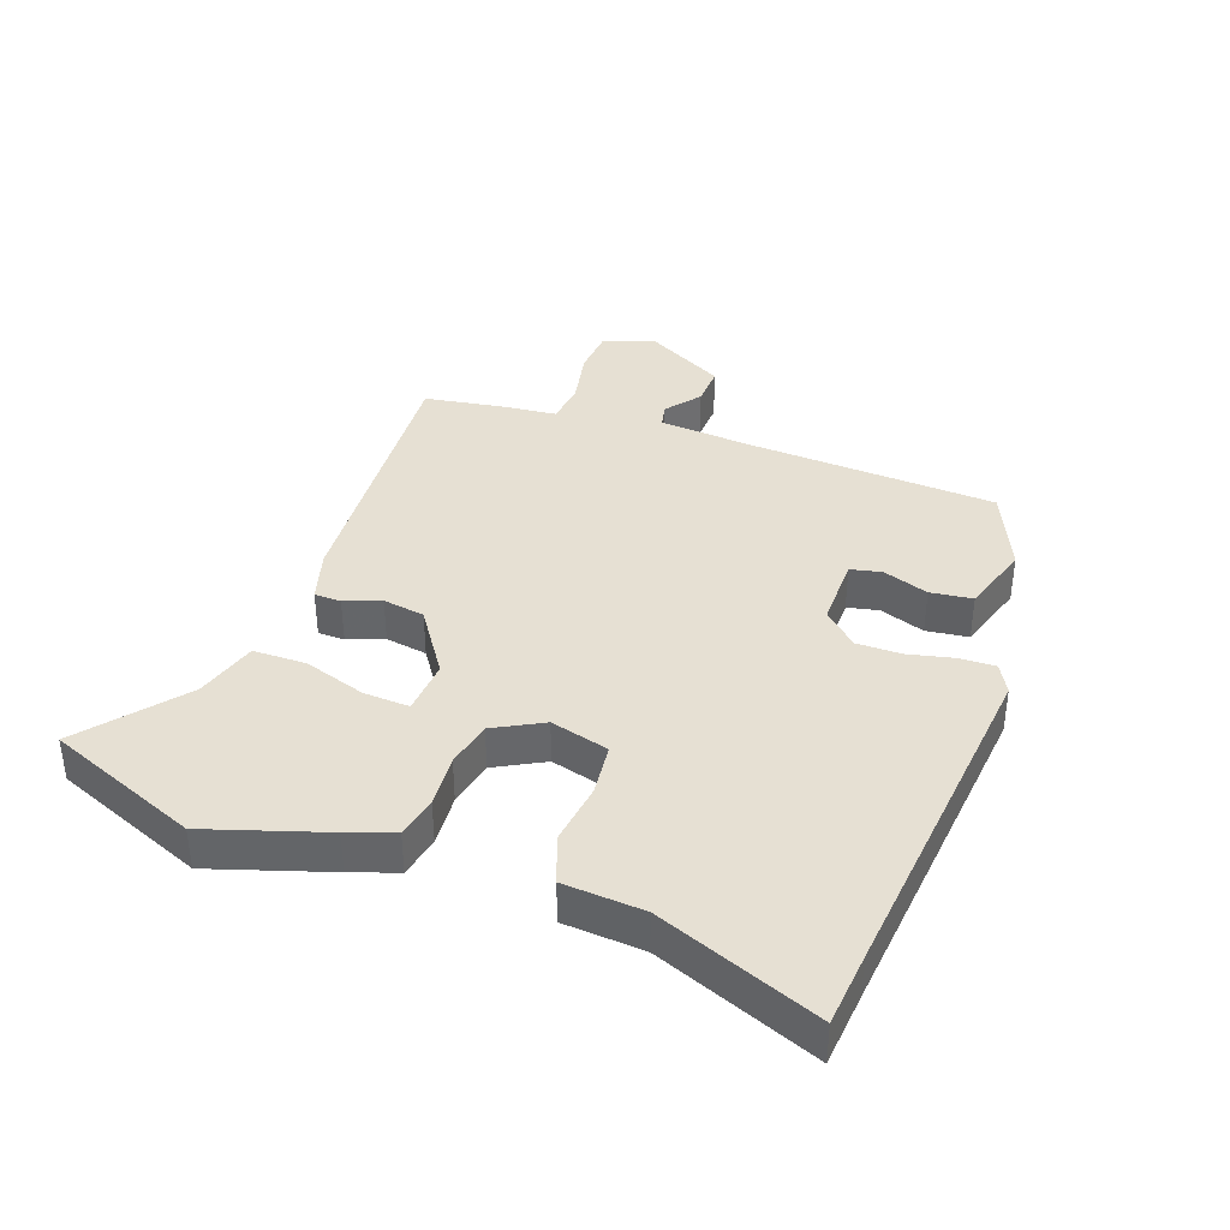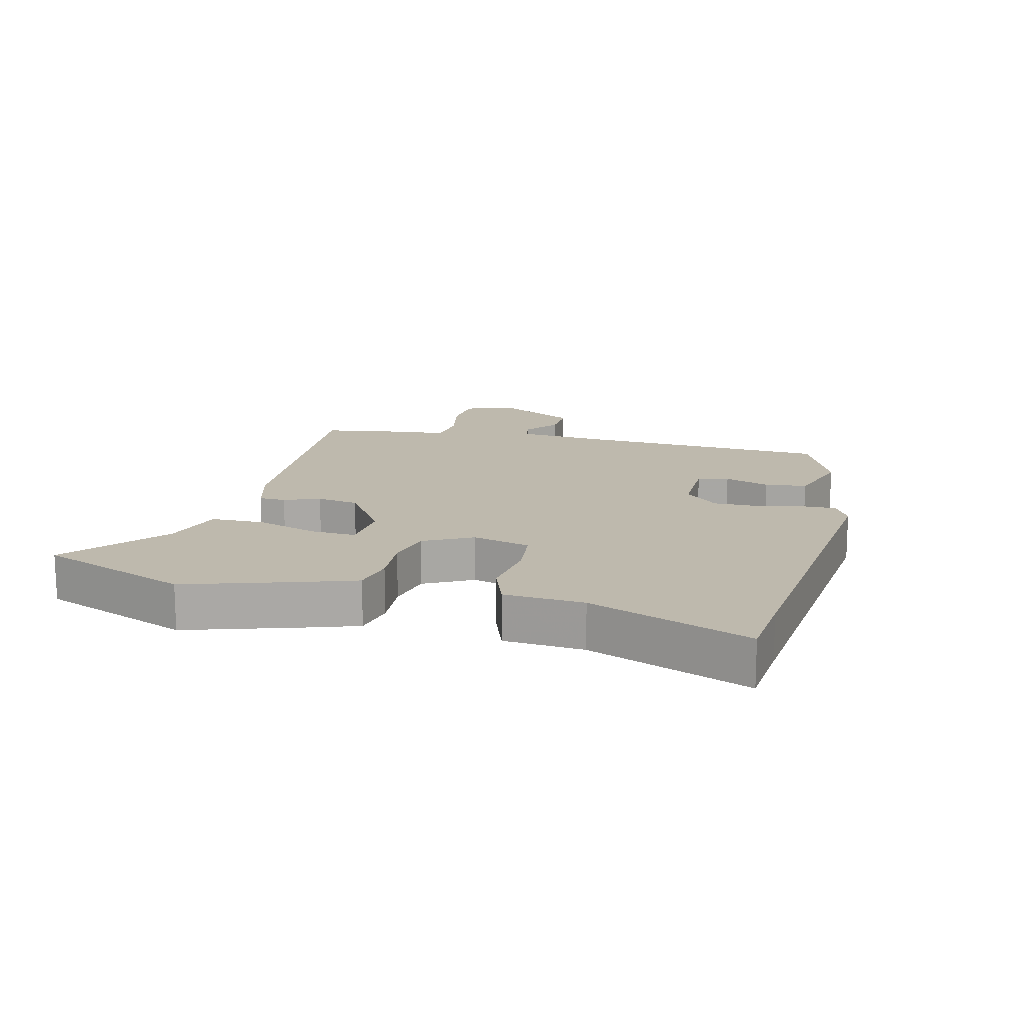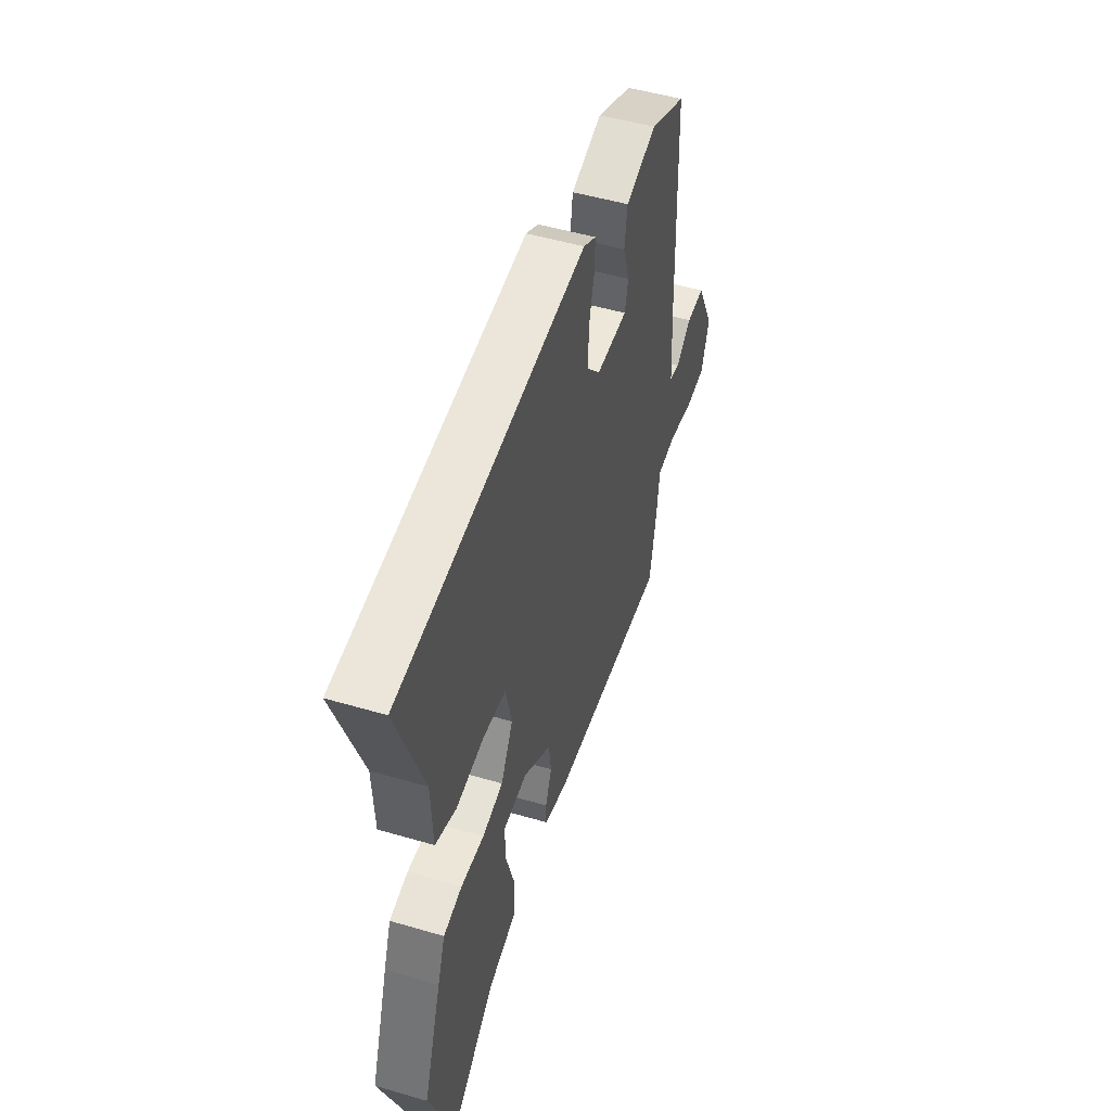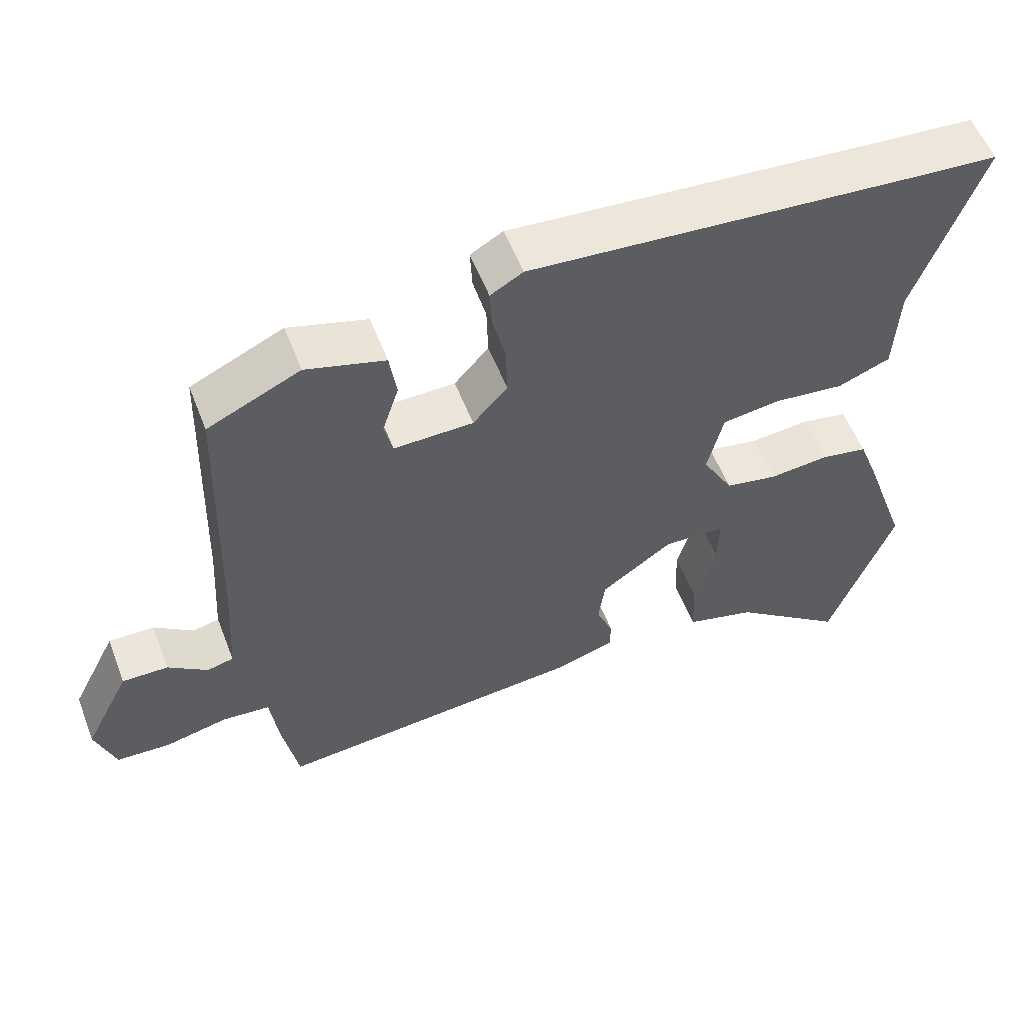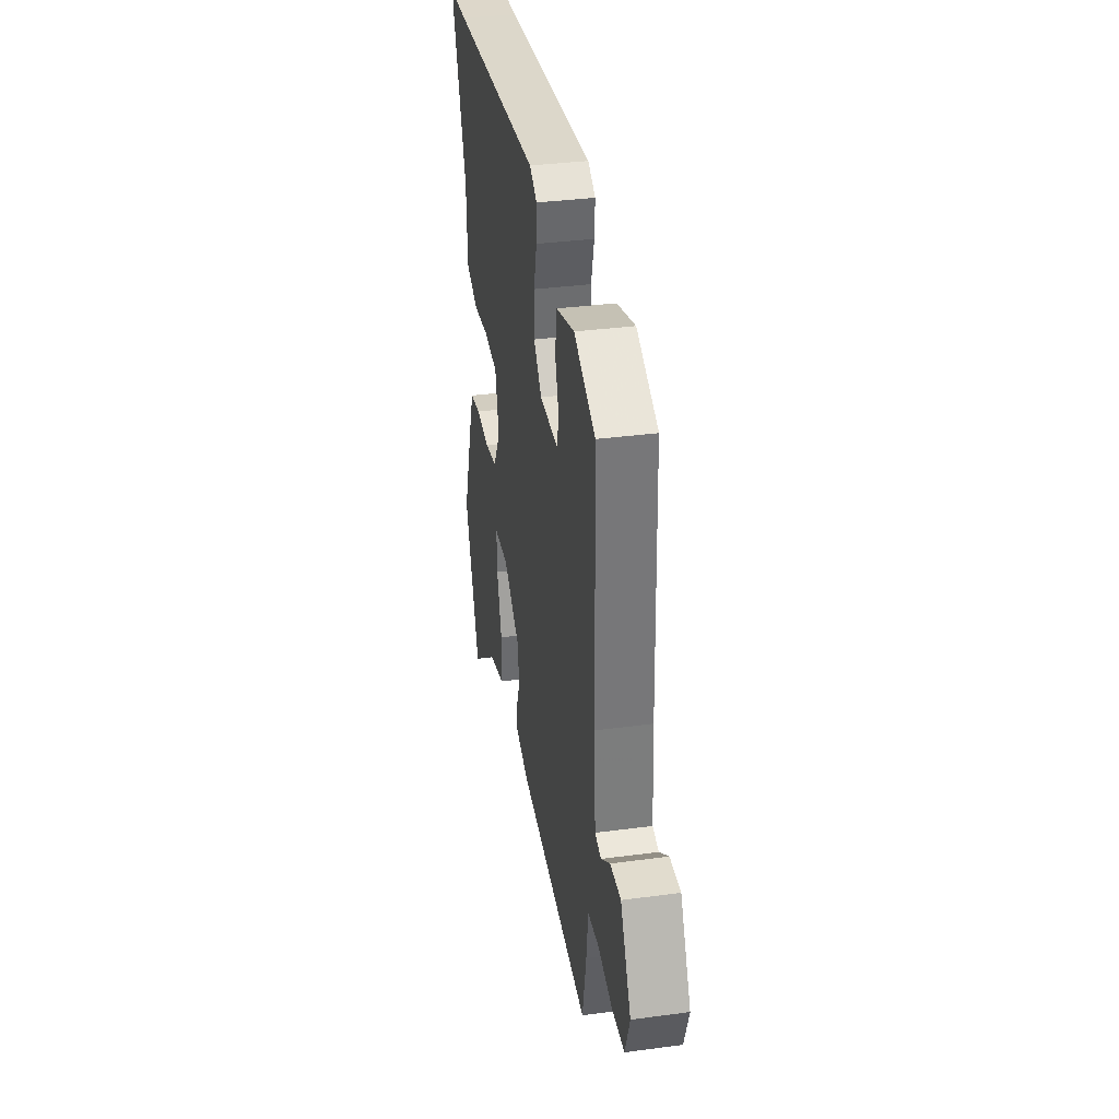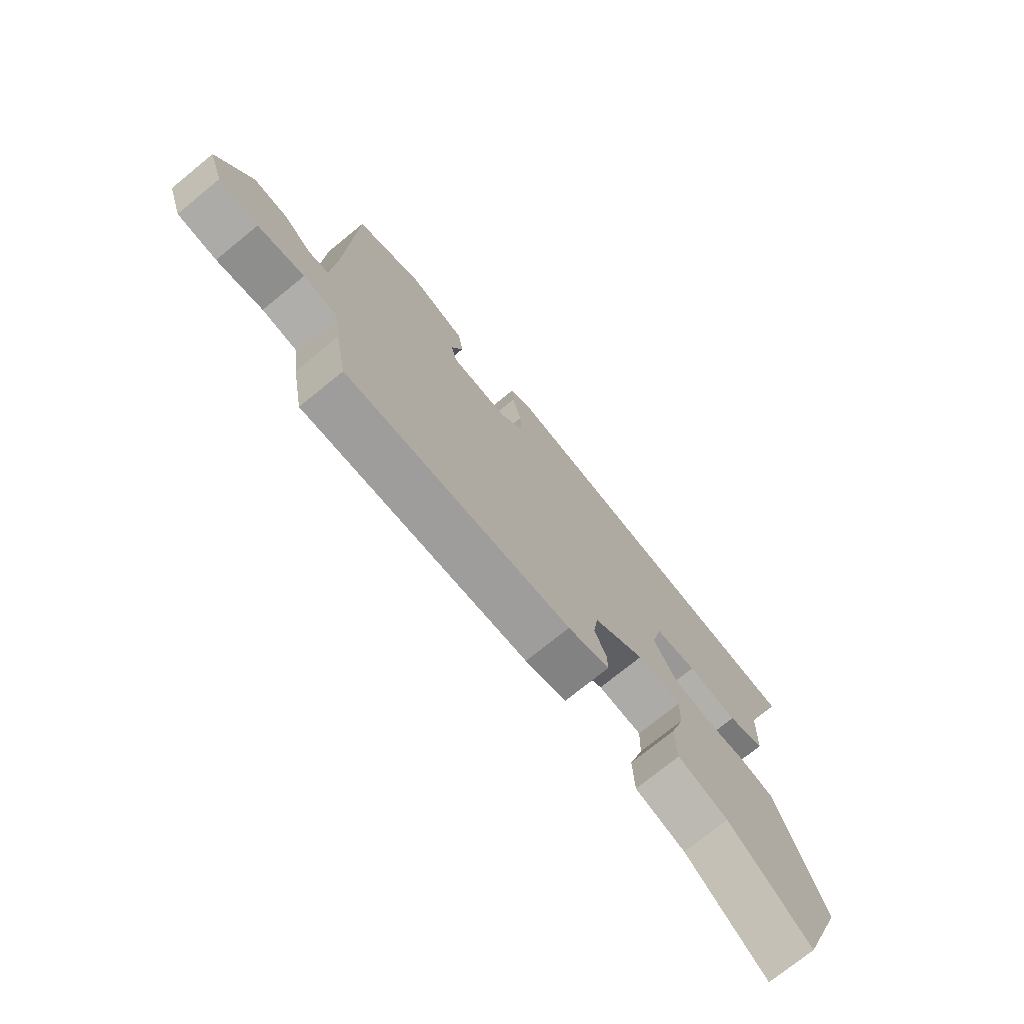
<metadata>
{"format":"obj","ext":"obj","renderer":"f3d","projection":"perspective","resolution":1024,"background":"white","views":[{"elev":38.4,"azim":-68.8,"up":"+Y"},{"elev":15.2,"azim":-74.5,"up":"+Y"},{"elev":50.5,"azim":-72.2,"up":"+Z"},{"elev":55.9,"azim":159.0,"up":"+Z"},{"elev":35.0,"azim":79.9,"up":"+Z"},{"elev":-74.4,"azim":129.1,"up":"+Z"}]}
</metadata>
<code>
v -0.464 0.07 -0.597
v -0.553 0.07 -0.357
v -0.489 0.07 -0.173
v -0.462 0.07 -0.101
v -0.396 0.07 -0.089
v -0.314 0.07 -0.097
v -0.241 0.07 -0.083
v -0.198 0.07 -0.007
v -0.22 0.07 0.085
v -0.301 0.07 0.096
v -0.399 0.07 0.085
v -0.472 0.07 0.114
v -0.478 0.07 0.24
v -0.57 0.07 0.495
v -0.455 0.07 0.503
v 0.086 0.07 0.545
v 0.131 0.07 0.519
v 0.128 0.07 0.463
v 0.11 0.07 0.392
v 0.108 0.07 0.321
v 0.156 0.07 0.267
v 0.267 0.07 0.265
v 0.279 0.07 0.314
v 0.256 0.07 0.386
v 0.266 0.07 0.452
v 0.376 0.07 0.484
v 0.505 0.07 0.424
v 0.517 0.07 0.032
v 0.526 0.07 -0.117
v 0.563 0.07 -0.126
v 0.618 0.07 -0.085
v 0.682 0.07 -0.084
v 0.746 0.07 -0.21
v 0.718 0.07 -0.291
v 0.643 0.07 -0.295
v 0.555 0.07 -0.275
v 0.488 0.07 -0.281
v 0.477 0.07 -0.368
v 0.454 0.07 -0.491
v 0.017 0.07 -0.451
v -0.064 0.07 -0.425
v -0.064 0.07 -0.383
v -0.041 0.07 -0.327
v -0.05 0.07 -0.261
v -0.15 0.07 -0.19
v -0.236 0.07 -0.194
v -0.234 0.07 -0.266
v -0.205 0.07 -0.364
v -0.208 0.07 -0.448
v -0.306 0.07 -0.475
v -0.464 0 -0.597
v -0.553 0 -0.357
v -0.489 0 -0.173
v -0.462 0 -0.101
v -0.396 0 -0.089
v -0.314 0 -0.097
v -0.241 0 -0.083
v -0.198 0 -0.007
v -0.22 0 0.085
v -0.301 0 0.096
v -0.399 0 0.085
v -0.472 0 0.114
v -0.478 0 0.24
v -0.57 0 0.495
v -0.455 0 0.503
v 0.086 0 0.545
v 0.131 0 0.519
v 0.128 0 0.463
v 0.11 0 0.392
v 0.108 0 0.321
v 0.156 0 0.267
v 0.267 0 0.265
v 0.279 0 0.314
v 0.256 0 0.386
v 0.266 0 0.452
v 0.376 0 0.484
v 0.505 0 0.424
v 0.517 0 0.032
v 0.526 0 -0.117
v 0.563 0 -0.126
v 0.618 0 -0.085
v 0.682 0 -0.084
v 0.746 0 -0.21
v 0.718 0 -0.291
v 0.643 0 -0.295
v 0.555 0 -0.275
v 0.488 0 -0.281
v 0.477 0 -0.368
v 0.454 0 -0.491
v 0.017 0 -0.451
v -0.064 0 -0.425
v -0.064 0 -0.383
v -0.041 0 -0.327
v -0.05 0 -0.261
v -0.15 0 -0.19
v -0.236 0 -0.194
v -0.234 0 -0.266
v -0.205 0 -0.364
v -0.208 0 -0.448
v -0.306 0 -0.475
f 47 48 49 50
f 46 47 50 1
f 40 41 42 43
f 40 43 44
f 37 38 39 40
f 37 40 44
f 36 37 44 45
f 34 35 36
f 33 34 36 45
f 30 31 32 33
f 29 30 33 45
f 25 26 27 28
f 23 24 25 28
f 22 23 28 29
f 21 22 29 45
f 16 17 18 19
f 15 16 19 20
f 13 14 15 20
f 10 11 12 13
f 9 10 13 20
f 8 9 20 21
f 3 4 5 6
f 3 6 7
f 46 1 2 3
f 46 3 7
f 21 45 46
f 7 8 21 46
f 100 99 98 97
f 51 100 97 96
f 93 92 91 90
f 94 93 90
f 90 89 88 87
f 94 90 87
f 95 94 87 86
f 86 85 84
f 95 86 84 83
f 83 82 81 80
f 95 83 80 79
f 78 77 76 75
f 78 75 74 73
f 79 78 73 72
f 95 79 72 71
f 69 68 67 66
f 70 69 66 65
f 70 65 64 63
f 63 62 61 60
f 70 63 60 59
f 71 70 59 58
f 56 55 54 53
f 57 56 53
f 53 52 51 96
f 57 53 96
f 96 95 71
f 96 71 58 57
f 1 51 52 2
f 2 52 53 3
f 3 53 54 4
f 4 54 55 5
f 5 55 56 6
f 6 56 57 7
f 7 57 58 8
f 8 58 59 9
f 9 59 60 10
f 10 60 61 11
f 11 61 62 12
f 12 62 63 13
f 13 63 64 14
f 14 64 65 15
f 15 65 66 16
f 16 66 67 17
f 17 67 68 18
f 18 68 69 19
f 19 69 70 20
f 20 70 71 21
f 21 71 72 22
f 22 72 73 23
f 23 73 74 24
f 24 74 75 25
f 25 75 76 26
f 26 76 77 27
f 27 77 78 28
f 28 78 79 29
f 29 79 80 30
f 30 80 81 31
f 31 81 82 32
f 32 82 83 33
f 33 83 84 34
f 34 84 85 35
f 35 85 86 36
f 36 86 87 37
f 37 87 88 38
f 38 88 89 39
f 39 89 90 40
f 40 90 91 41
f 41 91 92 42
f 42 92 93 43
f 43 93 94 44
f 44 94 95 45
f 45 95 96 46
f 46 96 97 47
f 47 97 98 48
f 48 98 99 49
f 49 99 100 50
f 50 100 51 1

</code>
